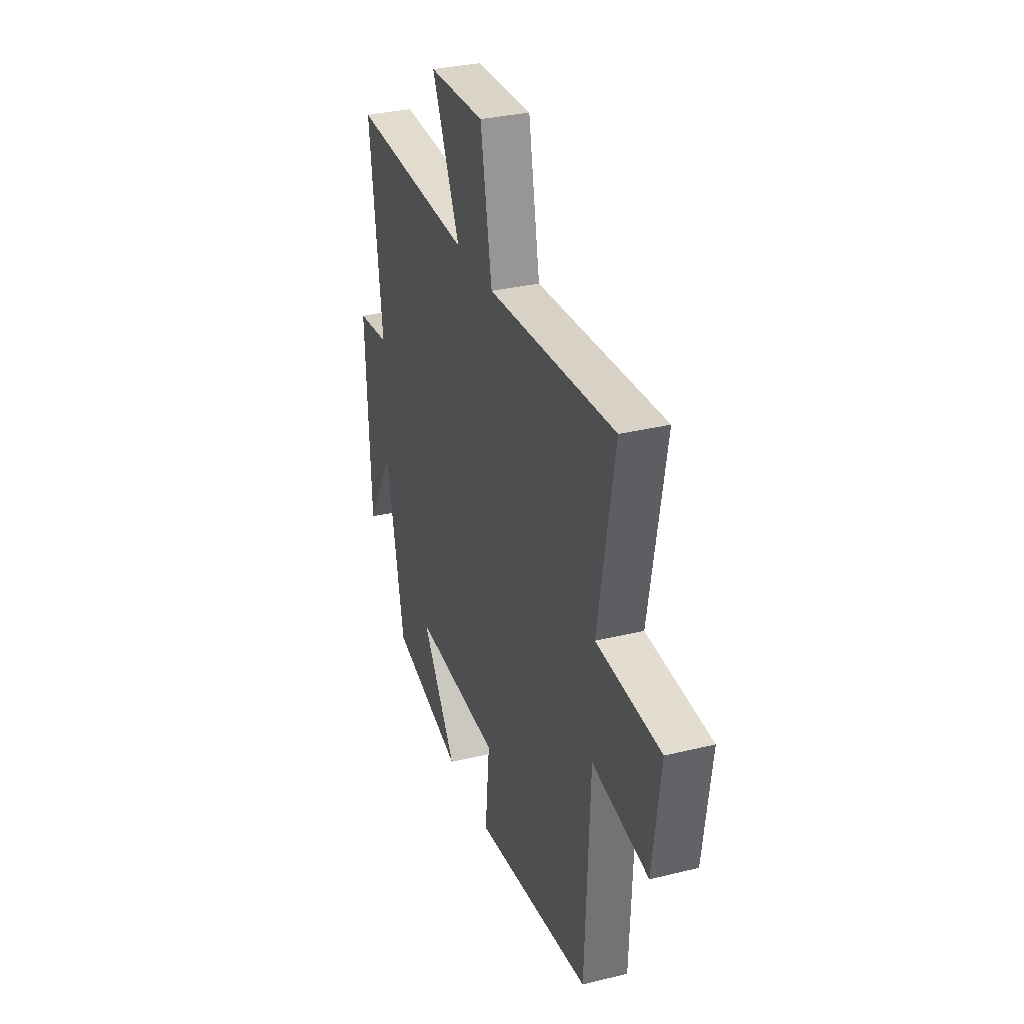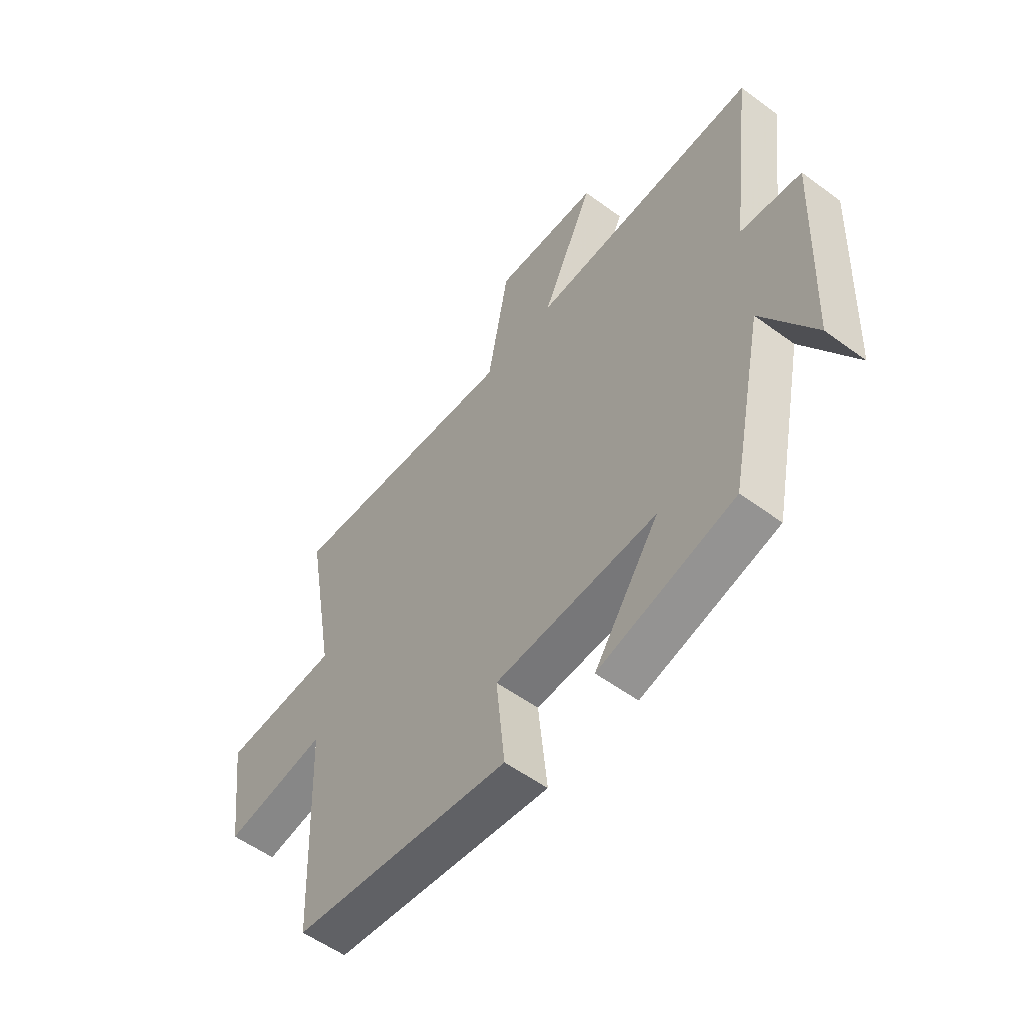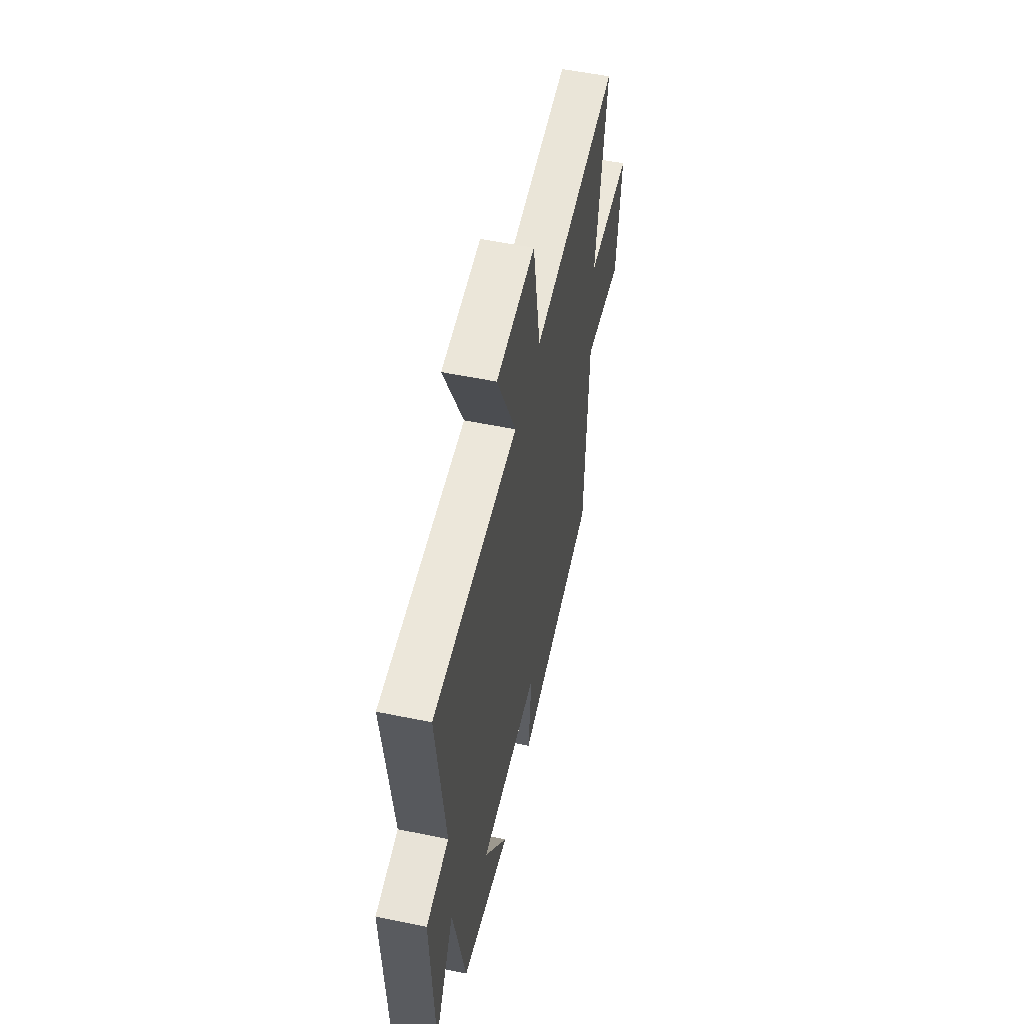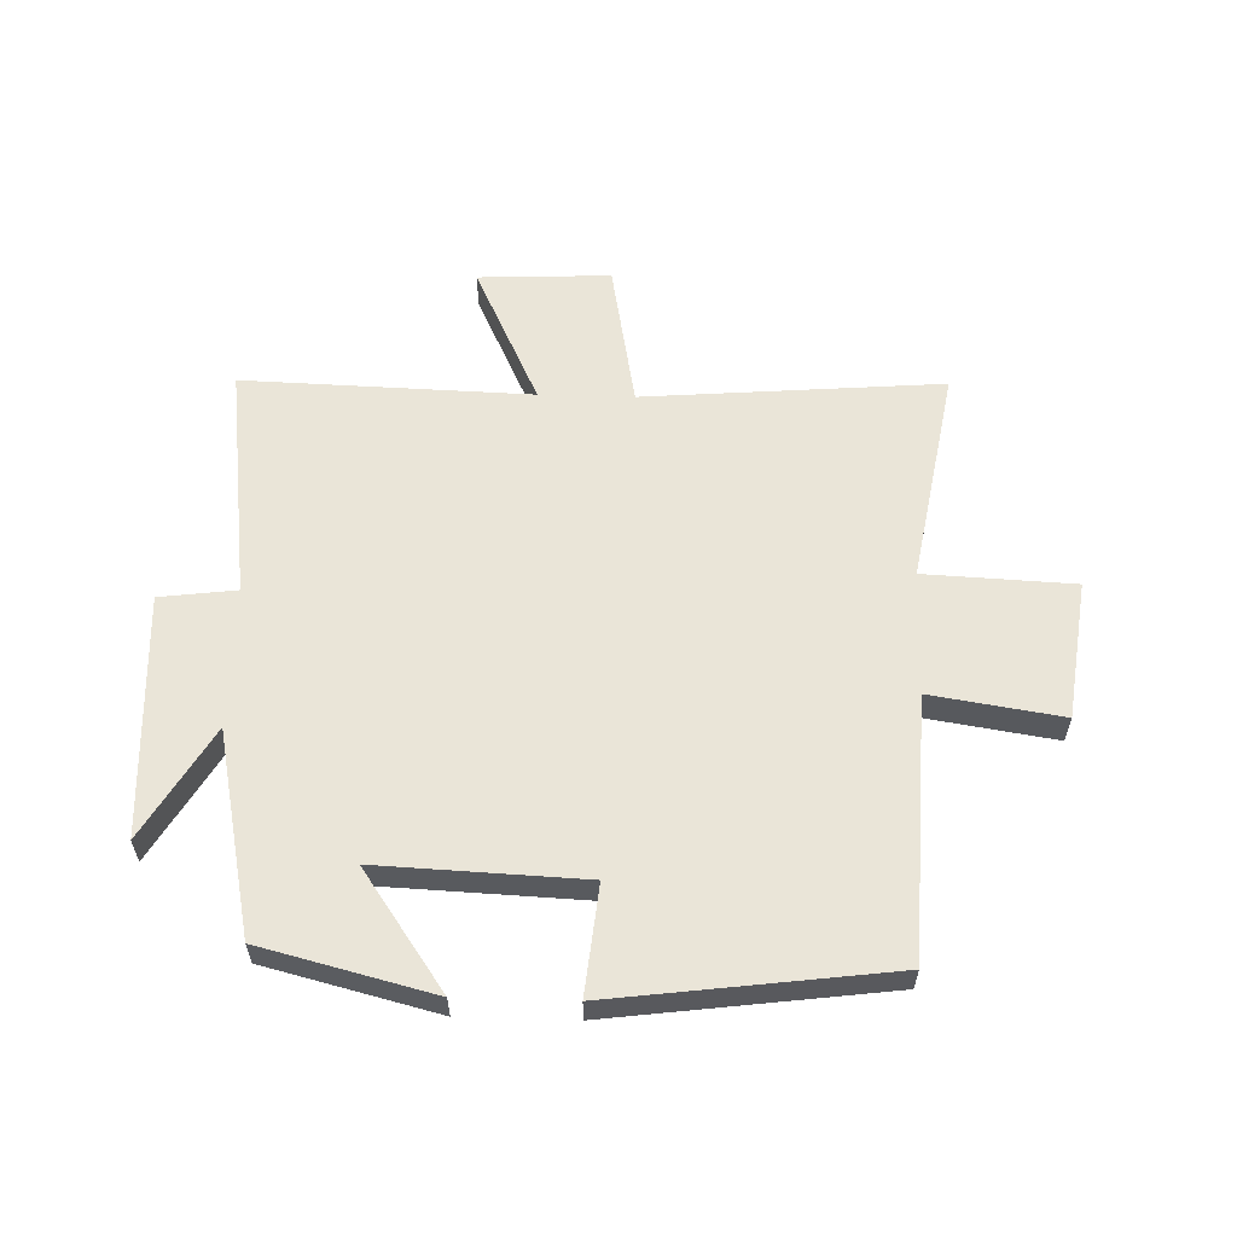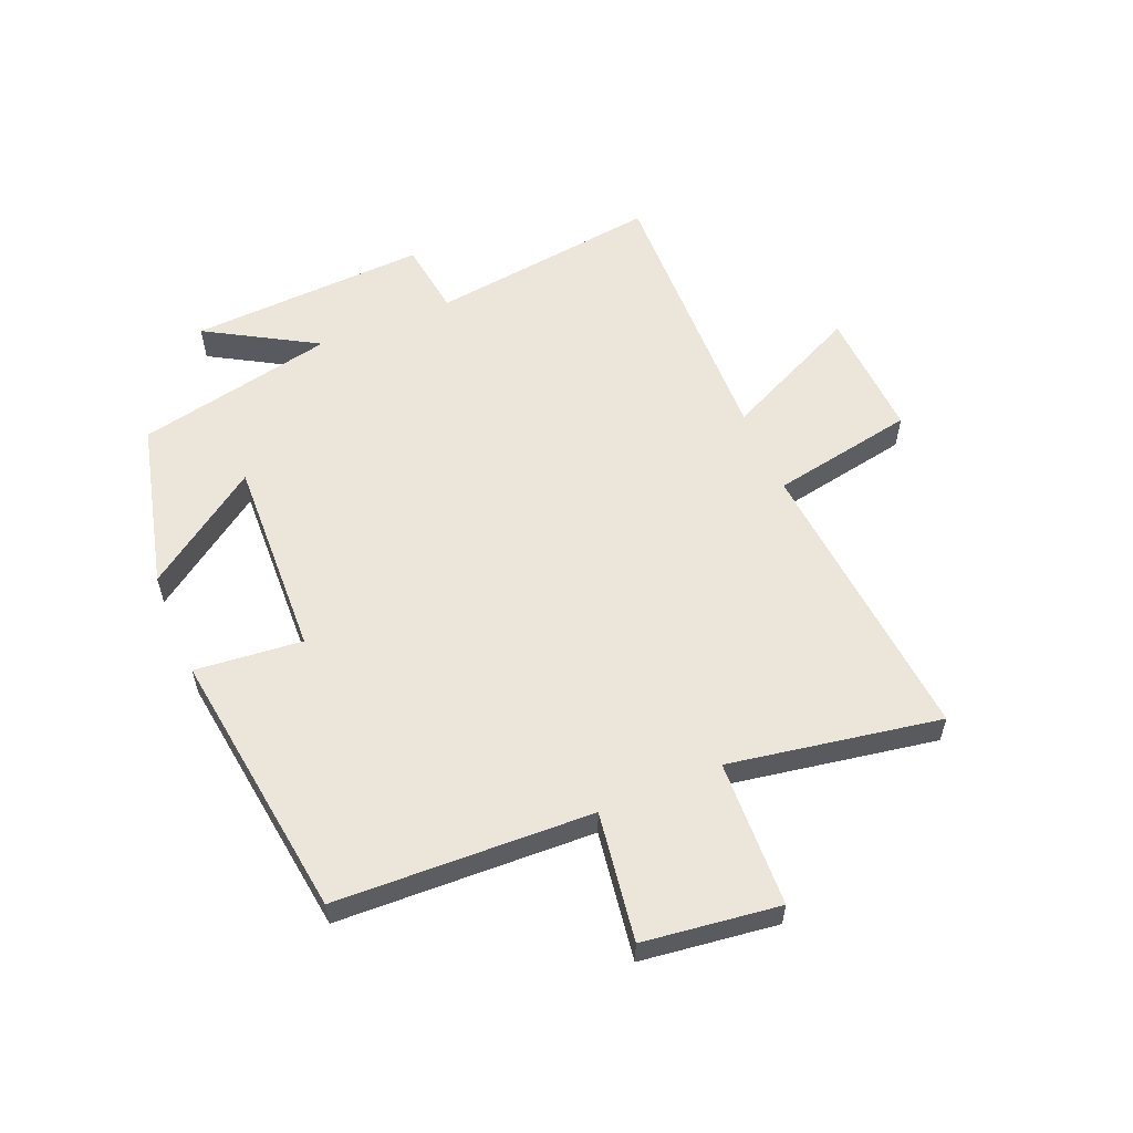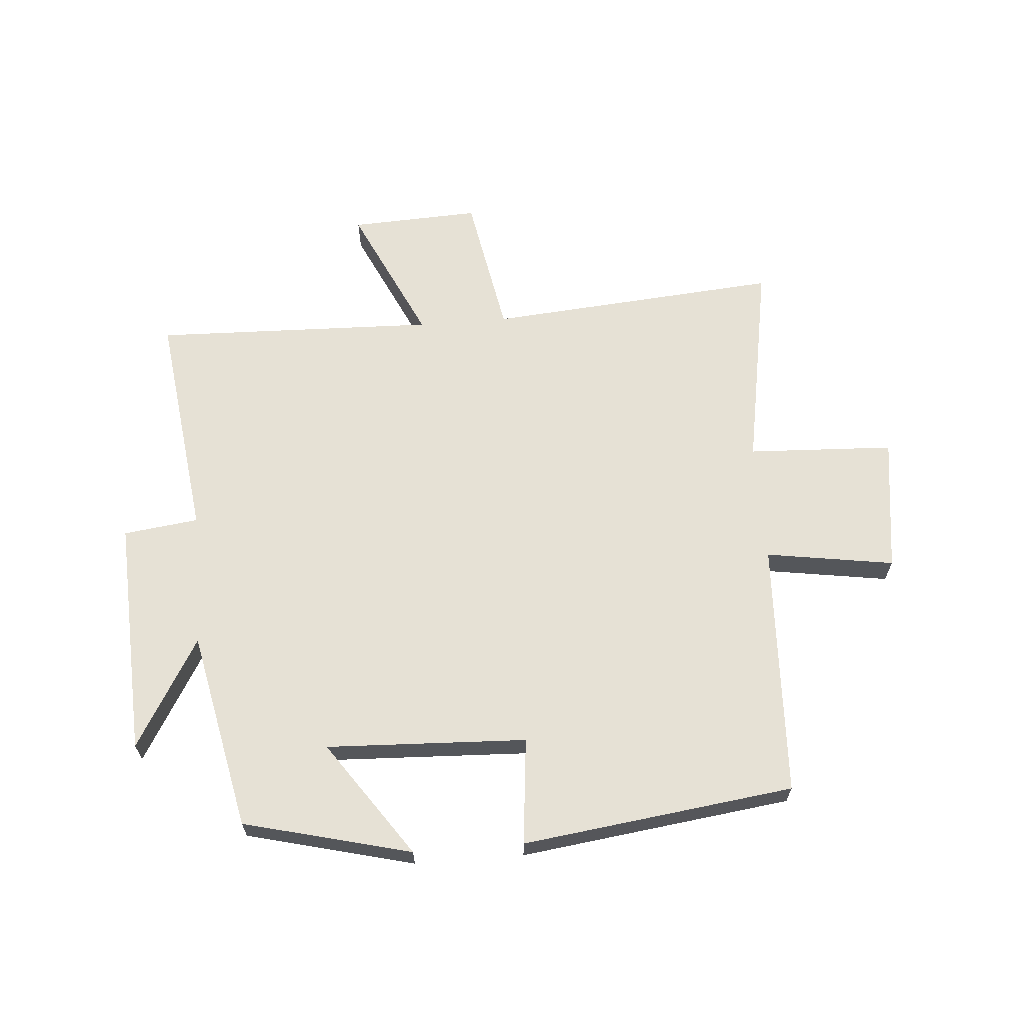
<metadata>
{"format":"obj","ext":"obj","renderer":"f3d","projection":"perspective","resolution":1024,"background":"white","views":[{"elev":32.3,"azim":-108.9,"up":"+Z"},{"elev":-55.2,"azim":52.2,"up":"+Z"},{"elev":53.9,"azim":102.4,"up":"+Z"},{"elev":59.1,"azim":-178.3,"up":"+Y"},{"elev":57.4,"azim":-112.9,"up":"+Y"},{"elev":64.6,"azim":175.5,"up":"+Y"}]}
</metadata>
<code>
v 0.549 0.07 0.514
v 0.5 0.07 0.131
v 0.625 0.07 0.115
v 0.607 0.07 -0.281
v 0.5 0.07 -0.099
v 0.431 0.07 -0.43
v 0.152 0.07 -0.5
v 0.286 0.07 -0.308
v -0.048 0.07 -0.322
v -0.03 0.07 -0.5
v -0.482 0.07 -0.441
v -0.5 0.07 -0.015
v -0.714 0.07 -0.048
v -0.744 0.07 0.178
v -0.5 0.07 0.189
v -0.562 0.07 0.54
v -0.074 0.07 0.5
v -0.03 0.07 0.739
v 0.186 0.07 0.729
v 0.078 0.07 0.5
v 0.549 0 0.514
v 0.5 0 0.131
v 0.625 0 0.115
v 0.607 0 -0.281
v 0.5 0 -0.099
v 0.431 0 -0.43
v 0.152 0 -0.5
v 0.286 0 -0.308
v -0.048 0 -0.322
v -0.03 0 -0.5
v -0.482 0 -0.441
v -0.5 0 -0.015
v -0.714 0 -0.048
v -0.744 0 0.178
v -0.5 0 0.189
v -0.562 0 0.54
v -0.074 0 0.5
v -0.03 0 0.739
v 0.186 0 0.729
v 0.078 0 0.5
f 17 18 19 20
f 15 16 17
f 15 17 20
f 12 13 14 15
f 11 12 15
f 10 11 15
f 9 10 15
f 20 1 2
f 15 20 2
f 9 15 2
f 8 9 2
f 5 6 7 8
f 2 3 4 5
f 2 5 8
f 40 39 38 37
f 37 36 35
f 40 37 35
f 35 34 33 32
f 35 32 31
f 35 31 30
f 35 30 29
f 22 21 40
f 22 40 35
f 22 35 29
f 22 29 28
f 28 27 26 25
f 25 24 23 22
f 28 25 22
f 1 21 22 2
f 2 22 23 3
f 3 23 24 4
f 4 24 25 5
f 5 25 26 6
f 6 26 27 7
f 7 27 28 8
f 8 28 29 9
f 9 29 30 10
f 10 30 31 11
f 11 31 32 12
f 12 32 33 13
f 13 33 34 14
f 14 34 35 15
f 15 35 36 16
f 16 36 37 17
f 17 37 38 18
f 18 38 39 19
f 19 39 40 20
f 20 40 21 1

</code>
